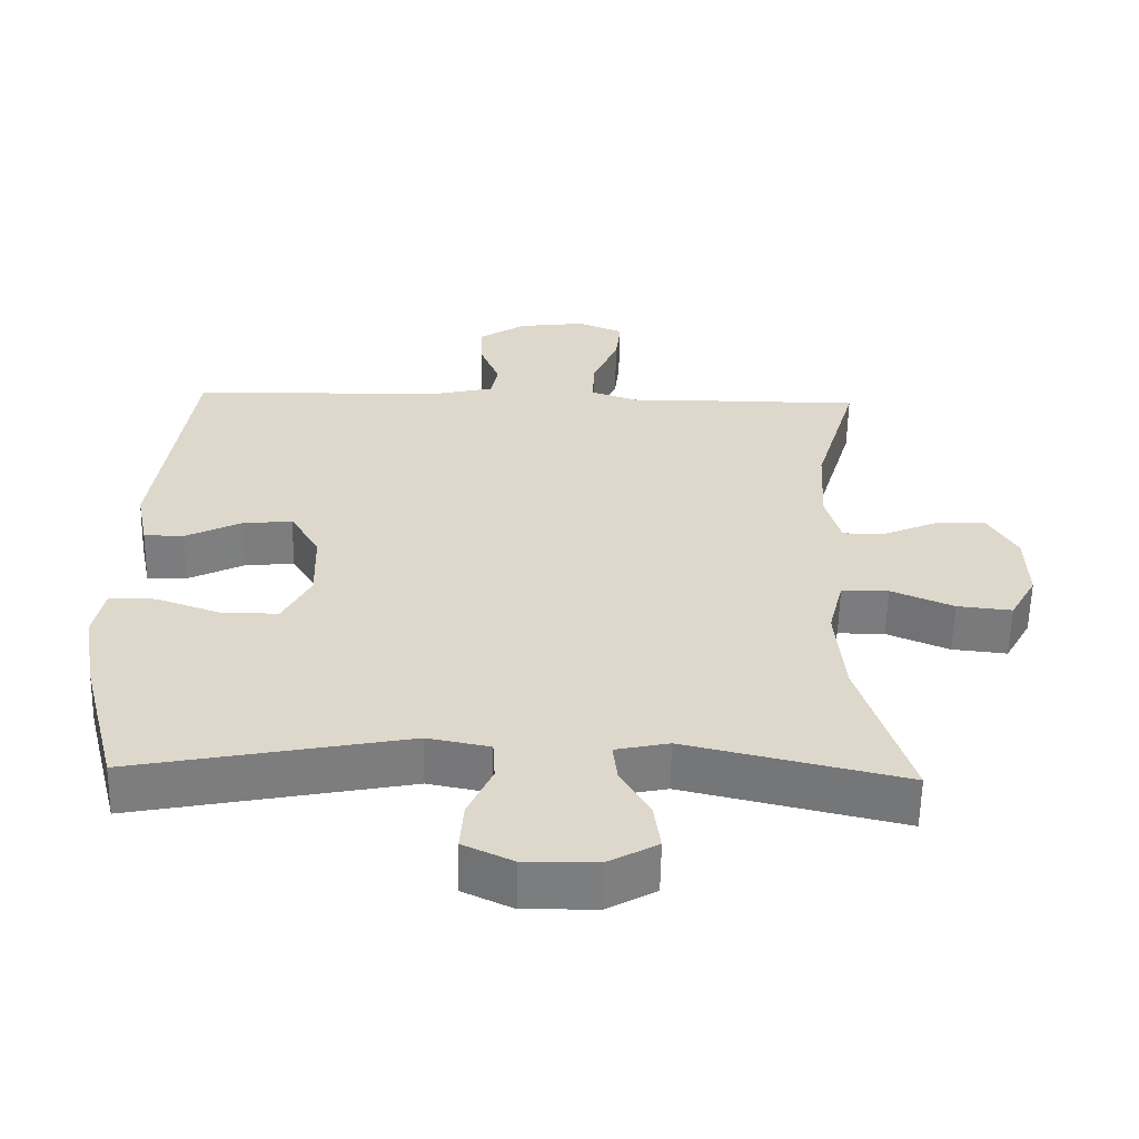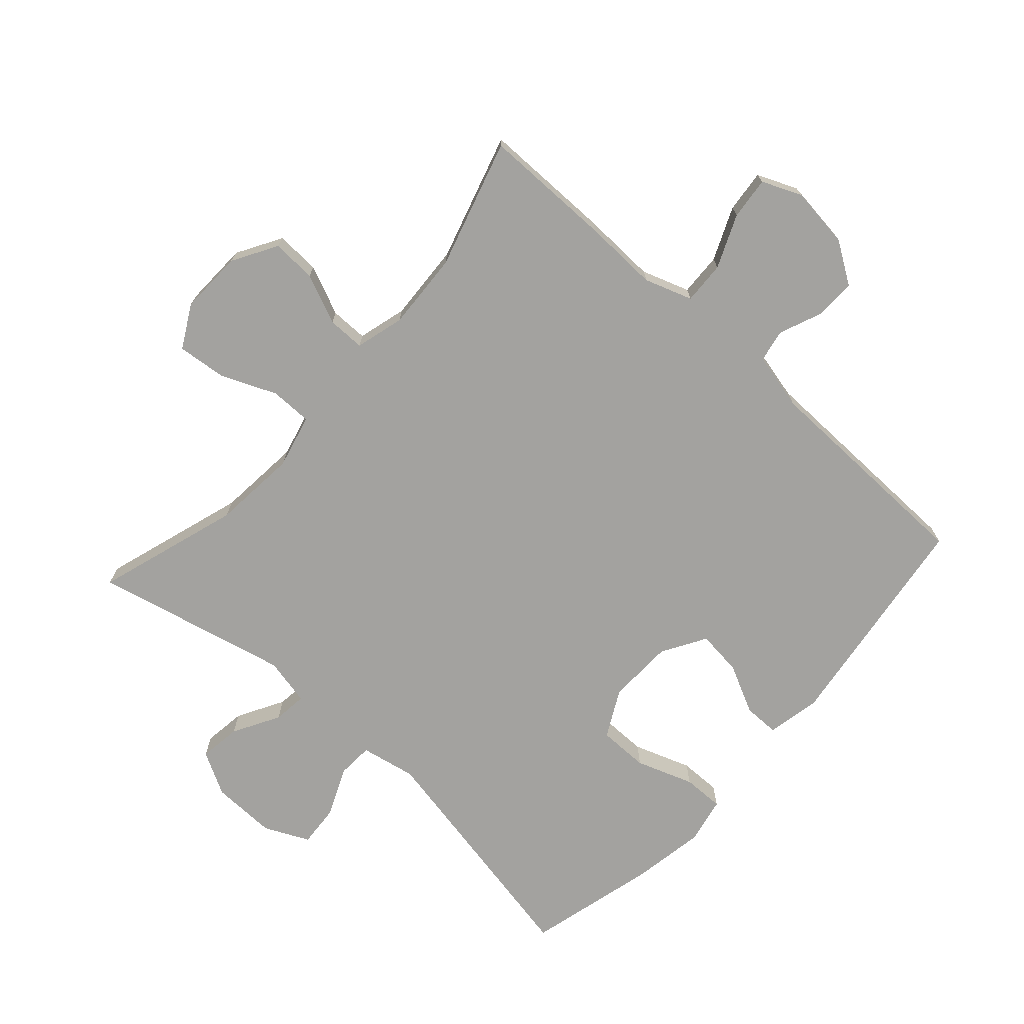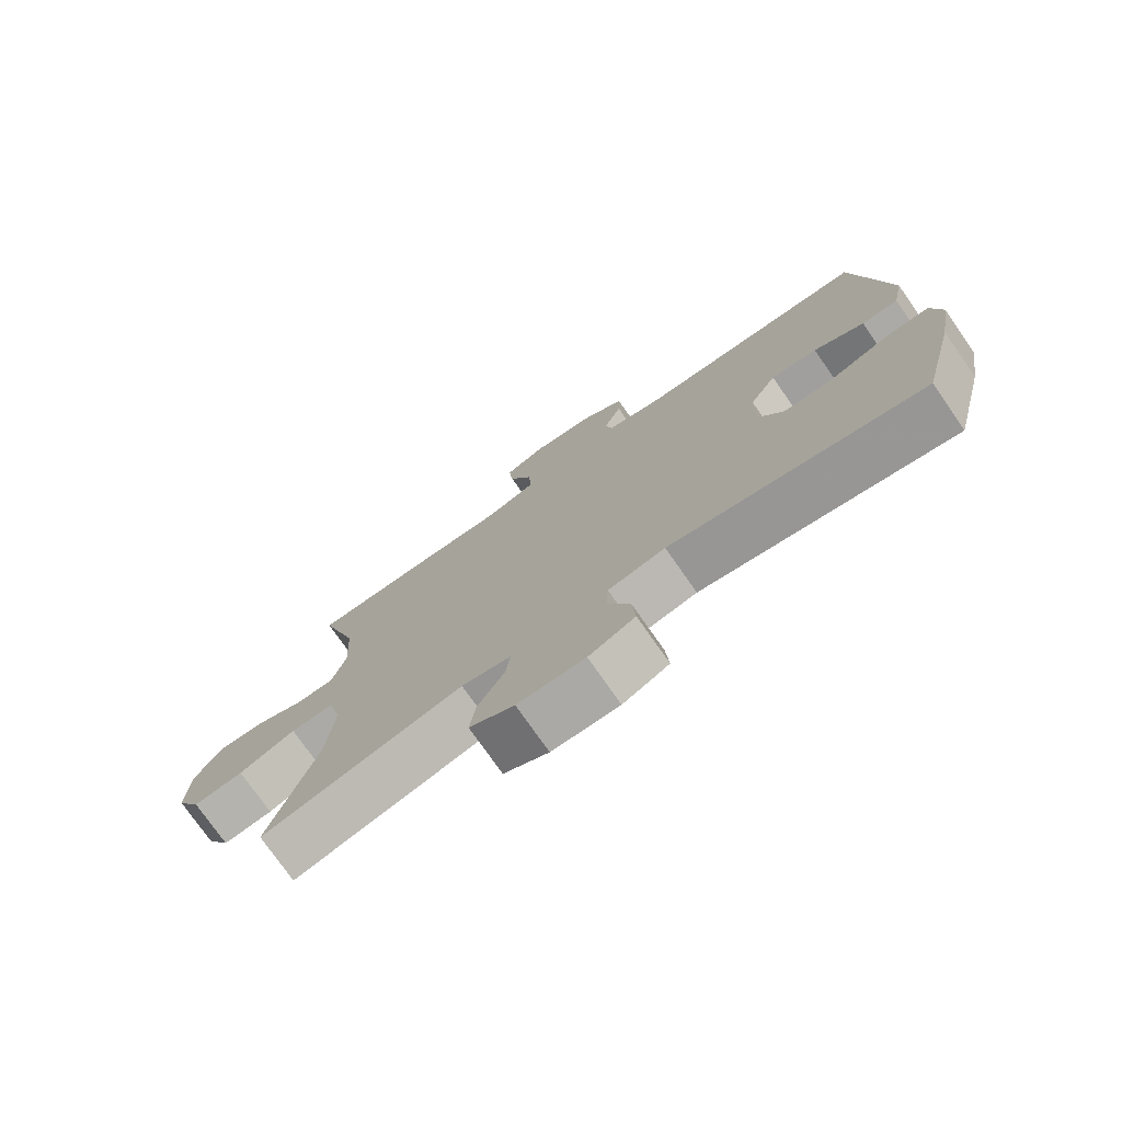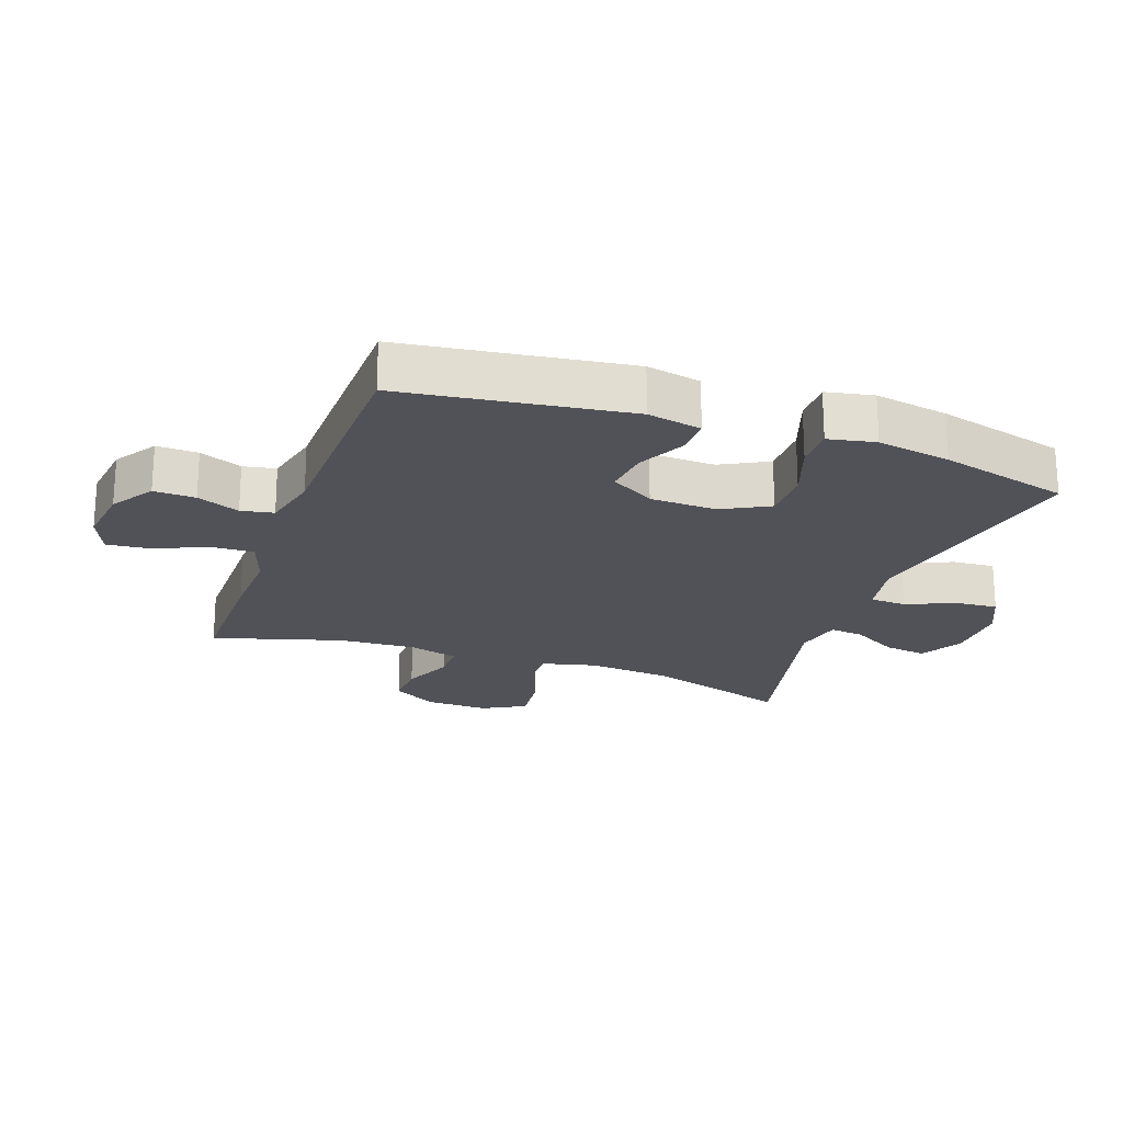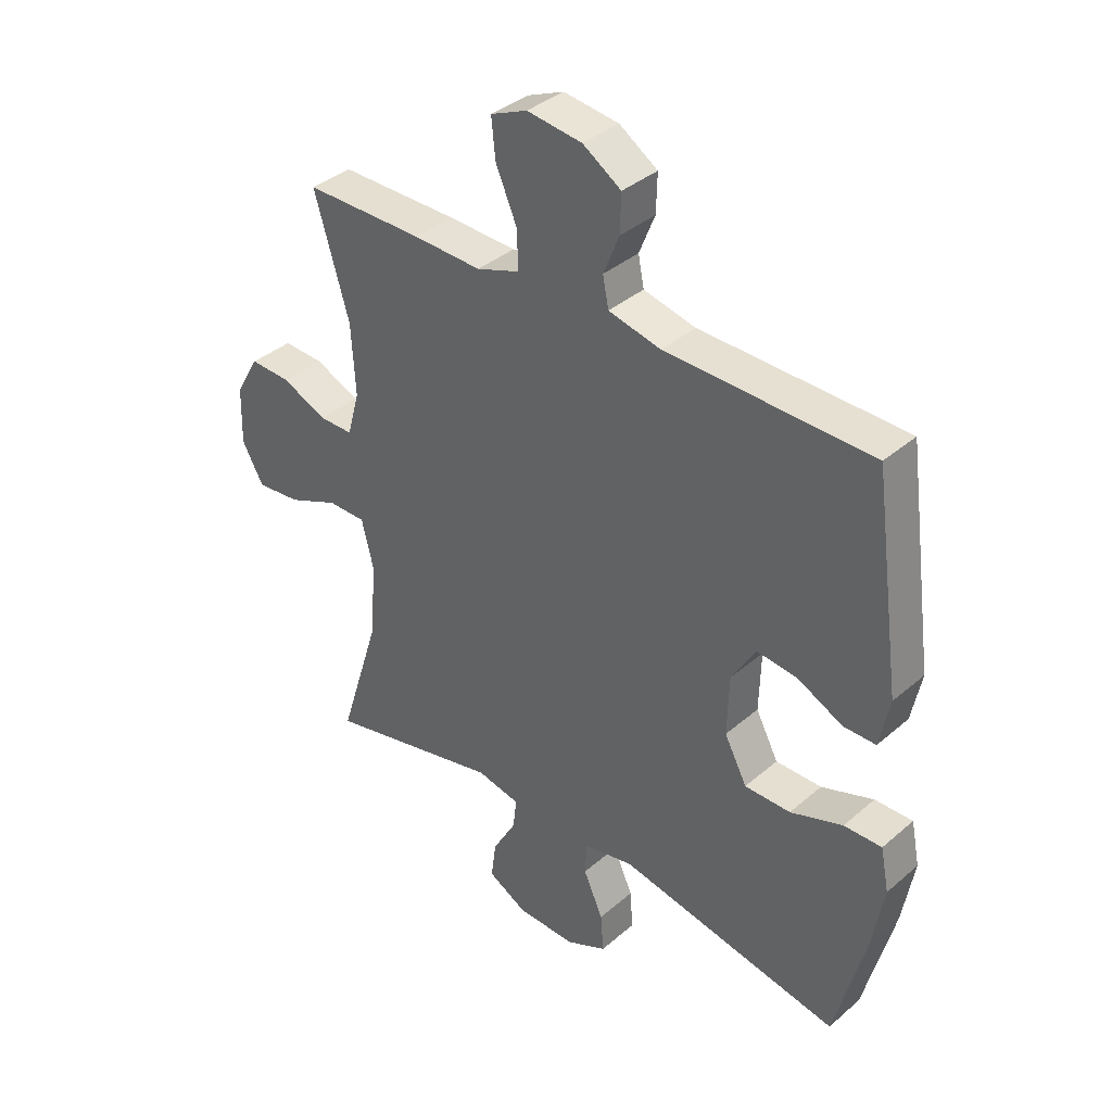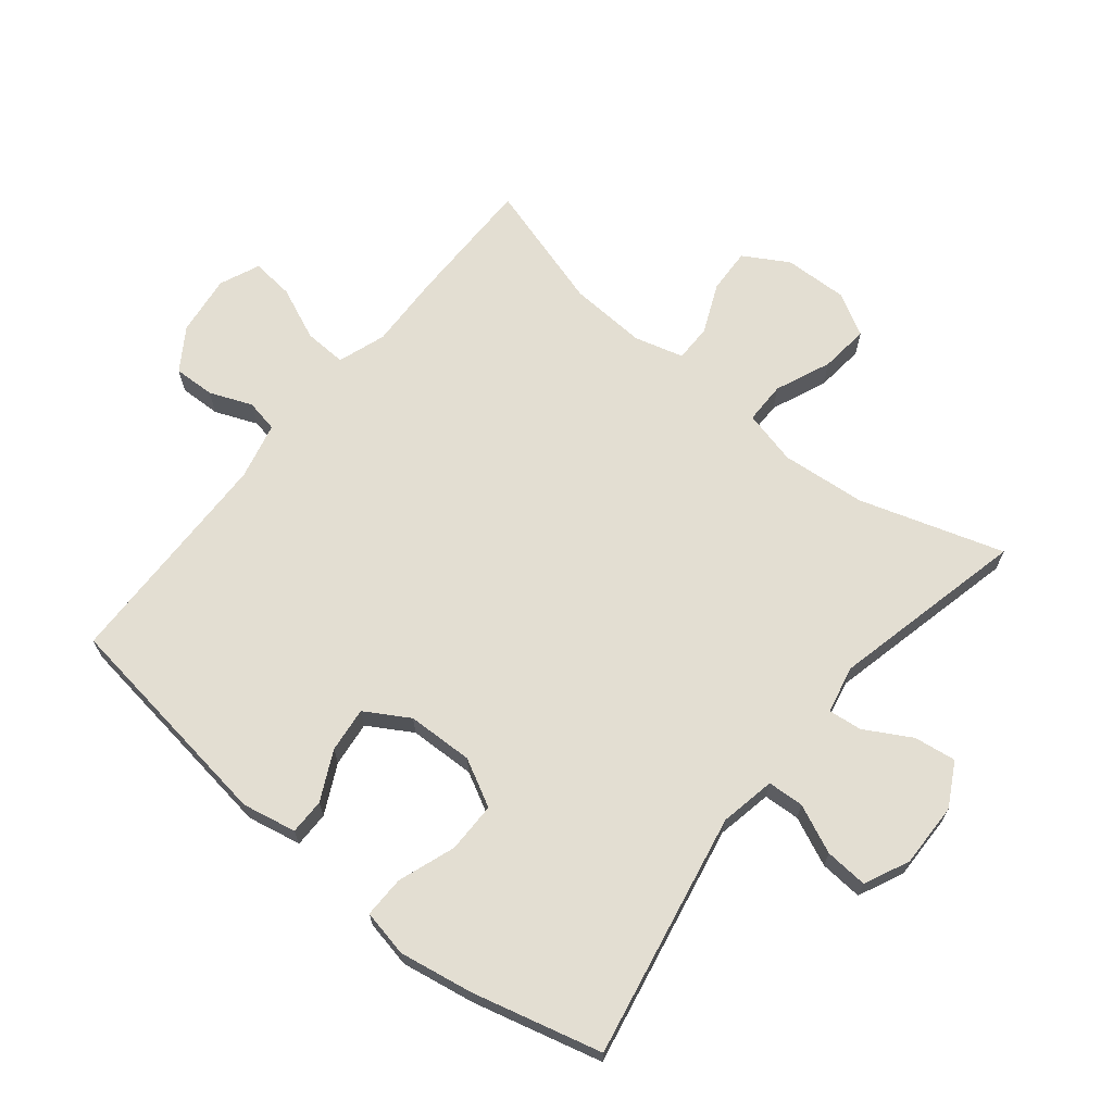
<metadata>
{"format":"obj","ext":"obj","renderer":"f3d","projection":"perspective","resolution":1024,"background":"white","views":[{"elev":-58.9,"azim":178.9,"up":"+Z"},{"elev":-72.4,"azim":-42.0,"up":"+Y"},{"elev":-76.1,"azim":35.0,"up":"+Z"},{"elev":-21.6,"azim":70.3,"up":"+Y"},{"elev":37.3,"azim":42.3,"up":"+Z"},{"elev":67.6,"azim":129.0,"up":"+Y"}]}
</metadata>
<code>
v 0.5 0.07 -0.5
v 0.116 0.07 -0.426
v 0.029 0.07 -0.443
v 0.026 0.07 -0.5
v 0.06 0.07 -0.576
v 0.065 0.07 -0.643
v -0.005 0.07 -0.676
v -0.107 0.07 -0.674
v -0.175 0.07 -0.637
v -0.166 0.07 -0.571
v -0.125 0.07 -0.498
v -0.119 0.07 -0.445
v -0.194 0.07 -0.429
v -0.5 0.07 -0.5
v -0.429 0.07 -0.274
v -0.417 0.07 -0.141
v -0.438 0.07 -0.056
v -0.504 0.07 -0.056
v -0.591 0.07 -0.093
v -0.668 0.07 -0.101
v -0.705 0.07 -0.034
v -0.702 0.07 0.066
v -0.661 0.07 0.136
v -0.591 0.07 0.133
v -0.513 0.07 0.099
v -0.454 0.07 0.099
v -0.433 0.07 0.176
v -0.44 0.07 0.298
v -0.5 0.07 0.5
v -0.295 0.07 0.5
v -0.177 0.07 0.496
v -0.102 0.07 0.522
v -0.105 0.07 0.589
v -0.141 0.07 0.672
v -0.148 0.07 0.739
v -0.085 0.07 0.766
v 0.01 0.07 0.754
v 0.076 0.07 0.711
v 0.074 0.07 0.646
v 0.047 0.07 0.579
v 0.057 0.07 0.528
v 0.147 0.07 0.507
v 0.5 0.07 0.5
v 0.549 0.07 0.146
v 0.532 0.07 0.061
v 0.476 0.07 0.061
v 0.399 0.07 0.099
v 0.328 0.07 0.107
v 0.287 0.07 0.038
v 0.284 0.07 -0.066
v 0.323 0.07 -0.14
v 0.402 0.07 -0.14
v 0.492 0.07 -0.108
v 0.557 0.07 -0.107
v 0.572 0.07 -0.181
v 0.552 0.07 -0.297
v 0.5 0 -0.5
v 0.116 0 -0.426
v 0.029 0 -0.443
v 0.026 0 -0.5
v 0.06 0 -0.576
v 0.065 0 -0.643
v -0.005 0 -0.676
v -0.107 0 -0.674
v -0.175 0 -0.637
v -0.166 0 -0.571
v -0.125 0 -0.498
v -0.119 0 -0.445
v -0.194 0 -0.429
v -0.5 0 -0.5
v -0.429 0 -0.274
v -0.417 0 -0.141
v -0.438 0 -0.056
v -0.504 0 -0.056
v -0.591 0 -0.093
v -0.668 0 -0.101
v -0.705 0 -0.034
v -0.702 0 0.066
v -0.661 0 0.136
v -0.591 0 0.133
v -0.513 0 0.099
v -0.454 0 0.099
v -0.433 0 0.176
v -0.44 0 0.298
v -0.5 0 0.5
v -0.295 0 0.5
v -0.177 0 0.496
v -0.102 0 0.522
v -0.105 0 0.589
v -0.141 0 0.672
v -0.148 0 0.739
v -0.085 0 0.766
v 0.01 0 0.754
v 0.076 0 0.711
v 0.074 0 0.646
v 0.047 0 0.579
v 0.057 0 0.528
v 0.147 0 0.507
v 0.5 0 0.5
v 0.549 0 0.146
v 0.532 0 0.061
v 0.476 0 0.061
v 0.399 0 0.099
v 0.328 0 0.107
v 0.287 0 0.038
v 0.284 0 -0.066
v 0.323 0 -0.14
v 0.402 0 -0.14
v 0.492 0 -0.108
v 0.557 0 -0.107
v 0.572 0 -0.181
v 0.552 0 -0.297
f 55 56 1 2
f 52 53 54 55
f 51 52 55 2
f 50 51 2 3
f 49 50 3
f 44 45 46 47
f 42 43 44 47
f 41 42 47 48
f 37 38 39 40
f 37 40 41
f 36 37 41
f 33 34 35 36
f 32 33 36 41
f 31 32 41 48
f 28 29 30 31
f 27 28 31 48
f 22 23 24 25
f 22 25 26
f 21 22 26
f 18 19 20 21
f 17 18 21 26
f 16 17 26 27
f 13 14 15
f 12 13 15 16
f 8 9 10 11
f 8 11 12
f 7 8 12
f 4 5 6 7
f 3 4 7 12
f 49 3 12 16
f 16 27 48 49
f 58 57 112 111
f 111 110 109 108
f 58 111 108 107
f 59 58 107 106
f 59 106 105
f 103 102 101 100
f 103 100 99 98
f 104 103 98 97
f 96 95 94 93
f 97 96 93
f 97 93 92
f 92 91 90 89
f 97 92 89 88
f 104 97 88 87
f 87 86 85 84
f 104 87 84 83
f 81 80 79 78
f 82 81 78
f 82 78 77
f 77 76 75 74
f 82 77 74 73
f 83 82 73 72
f 71 70 69
f 72 71 69 68
f 67 66 65 64
f 68 67 64
f 68 64 63
f 63 62 61 60
f 68 63 60 59
f 72 68 59 105
f 105 104 83 72
f 1 57 58 2
f 2 58 59 3
f 3 59 60 4
f 4 60 61 5
f 5 61 62 6
f 6 62 63 7
f 7 63 64 8
f 8 64 65 9
f 9 65 66 10
f 10 66 67 11
f 11 67 68 12
f 12 68 69 13
f 13 69 70 14
f 14 70 71 15
f 15 71 72 16
f 16 72 73 17
f 17 73 74 18
f 18 74 75 19
f 19 75 76 20
f 20 76 77 21
f 21 77 78 22
f 22 78 79 23
f 23 79 80 24
f 24 80 81 25
f 25 81 82 26
f 26 82 83 27
f 27 83 84 28
f 28 84 85 29
f 29 85 86 30
f 30 86 87 31
f 31 87 88 32
f 32 88 89 33
f 33 89 90 34
f 34 90 91 35
f 35 91 92 36
f 36 92 93 37
f 37 93 94 38
f 38 94 95 39
f 39 95 96 40
f 40 96 97 41
f 41 97 98 42
f 42 98 99 43
f 43 99 100 44
f 44 100 101 45
f 45 101 102 46
f 46 102 103 47
f 47 103 104 48
f 48 104 105 49
f 49 105 106 50
f 50 106 107 51
f 51 107 108 52
f 52 108 109 53
f 53 109 110 54
f 54 110 111 55
f 55 111 112 56
f 56 112 57 1

</code>
